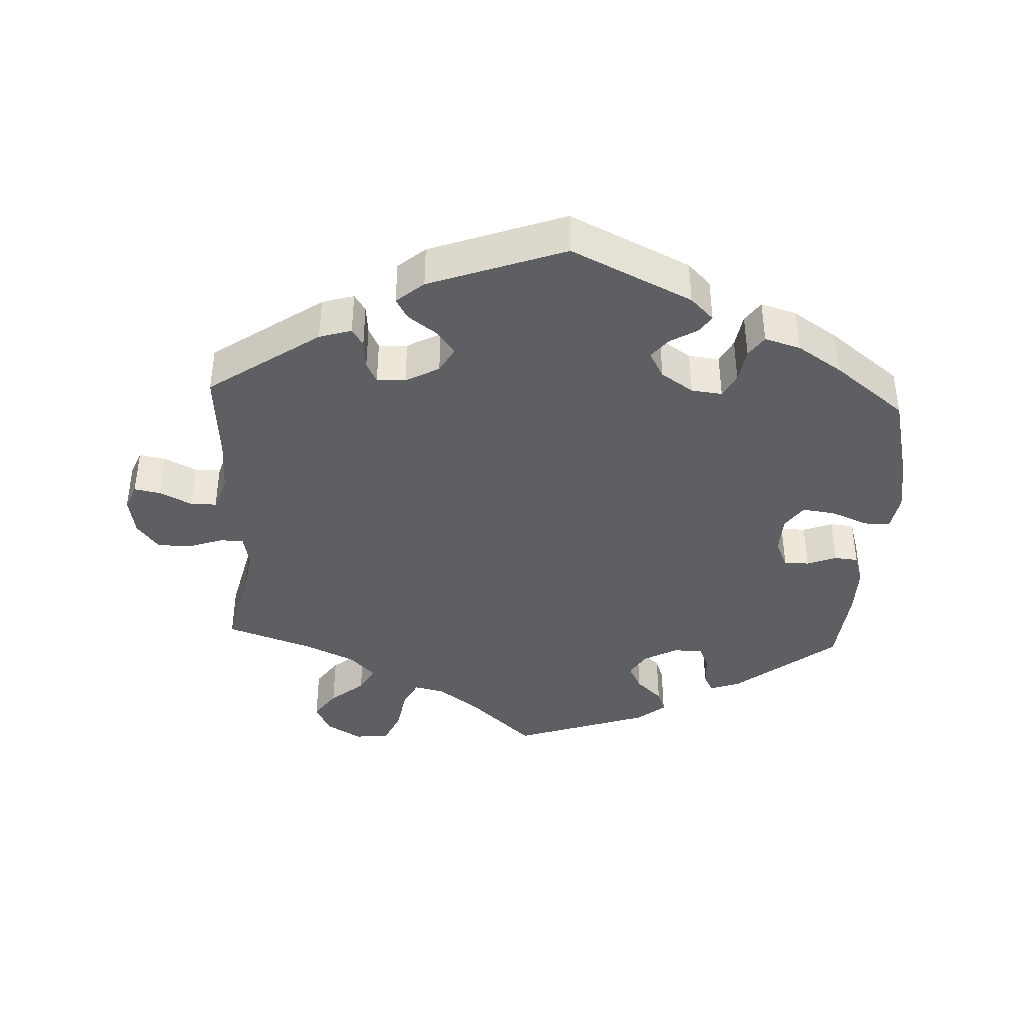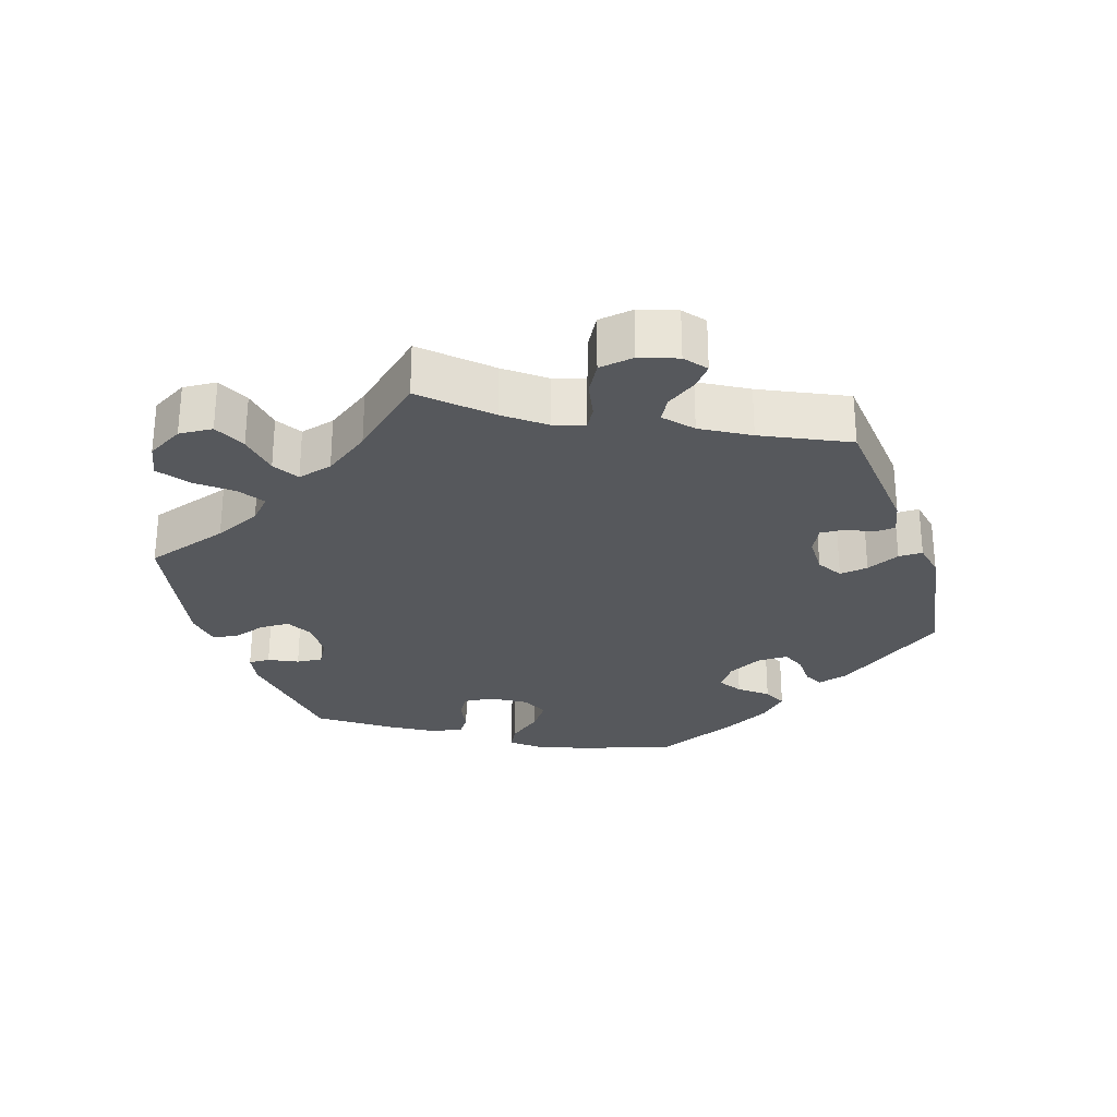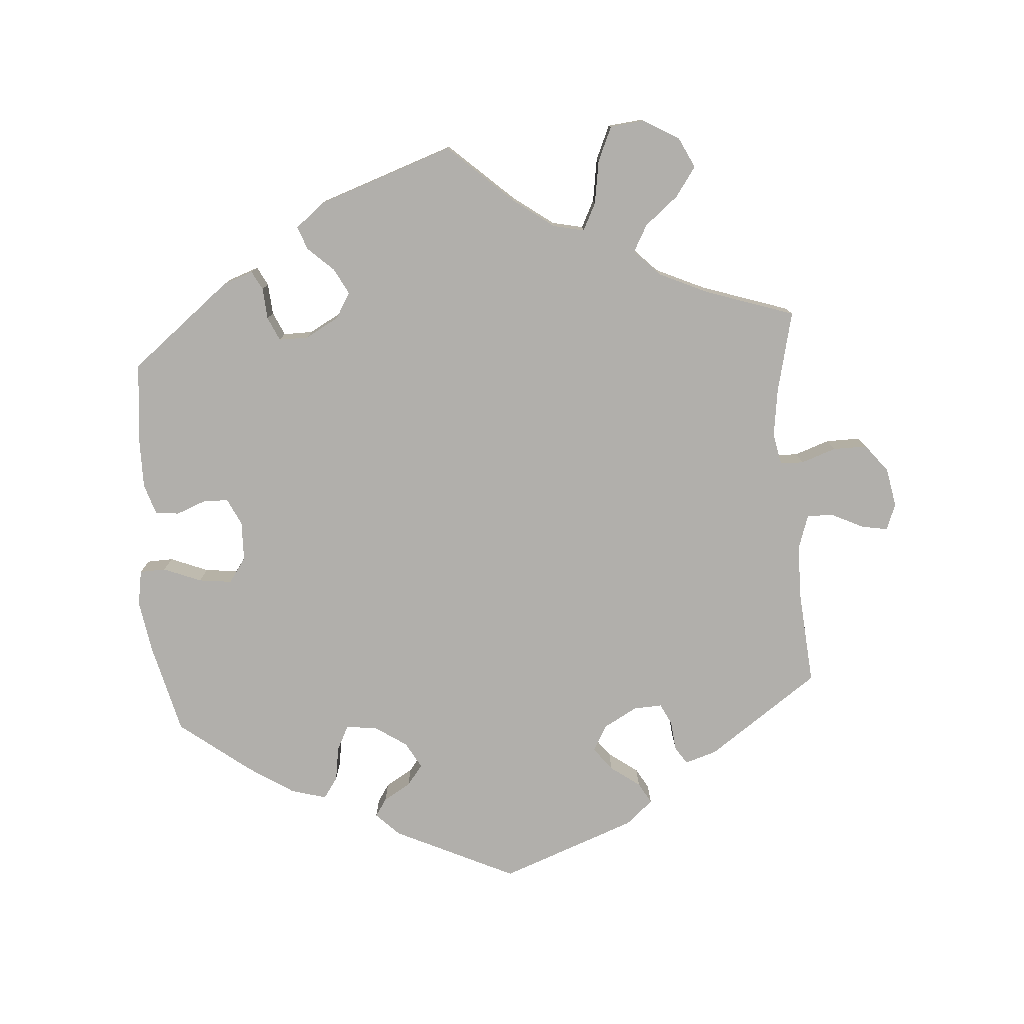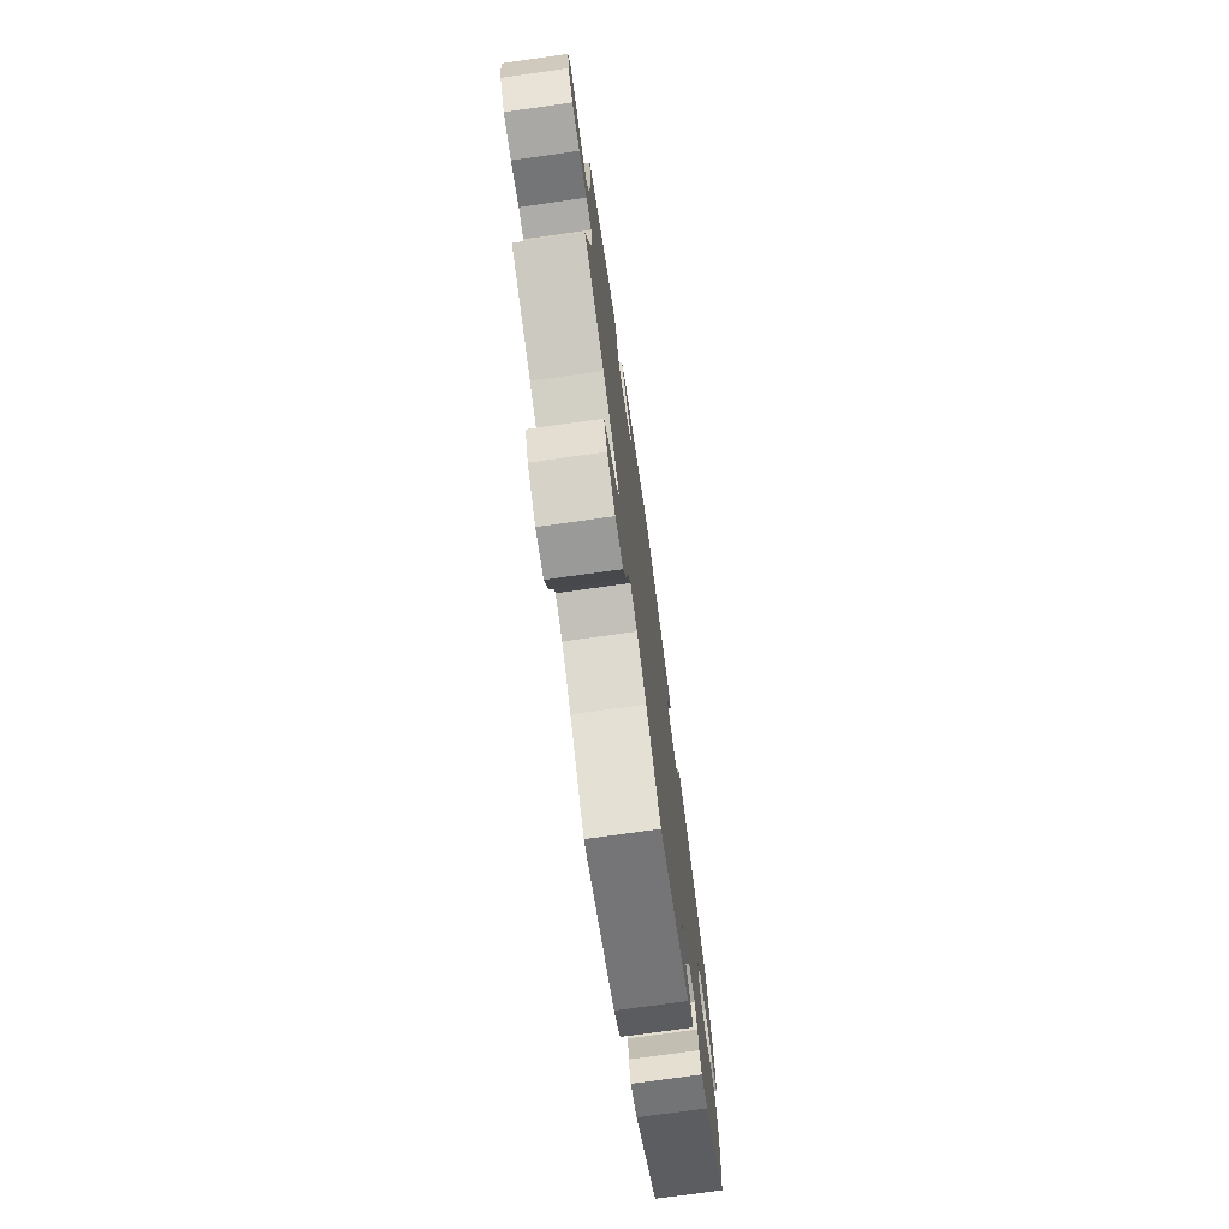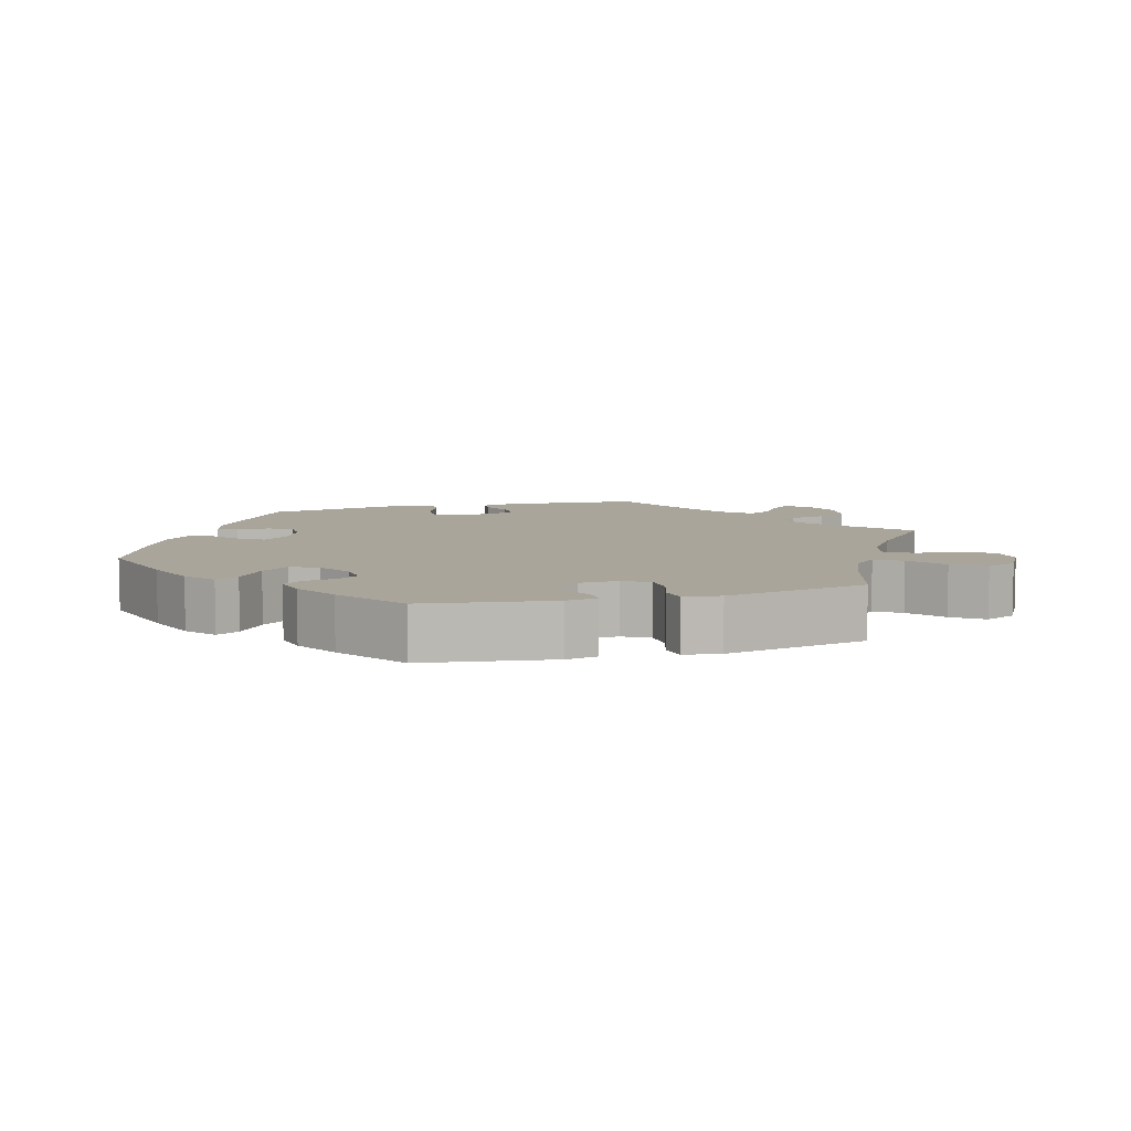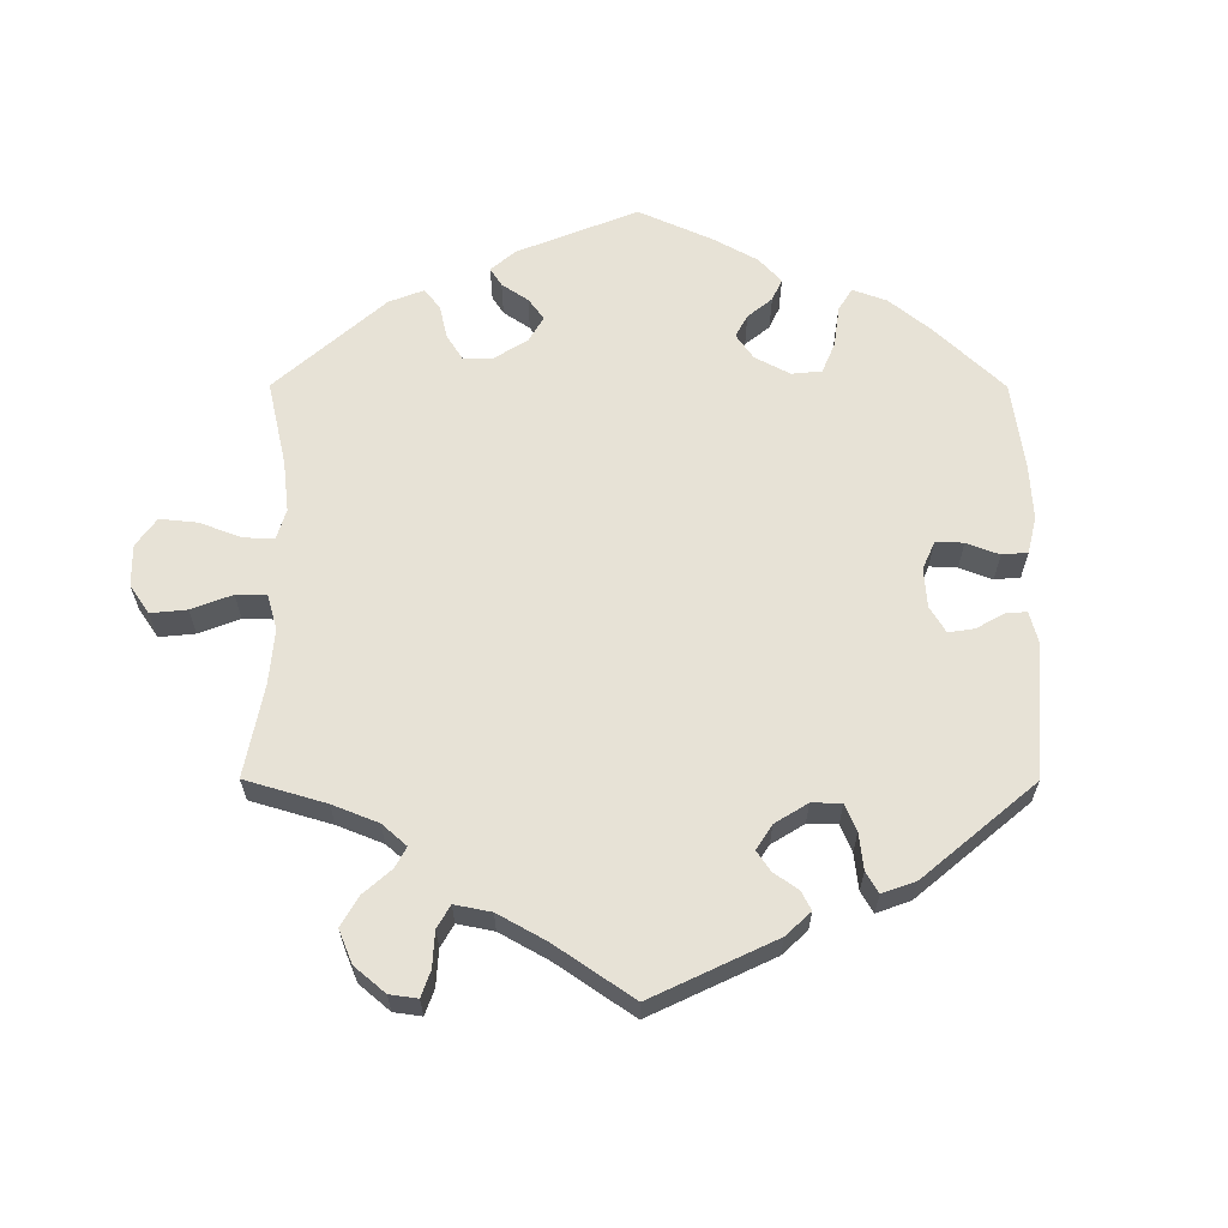
<metadata>
{"format":"obj","ext":"obj","renderer":"f3d","projection":"perspective","resolution":1024,"background":"white","views":[{"elev":-40.3,"azim":-2.8,"up":"+Y"},{"elev":-28.2,"azim":-101.7,"up":"+Y"},{"elev":-78.1,"azim":-175.4,"up":"+Y"},{"elev":-74.9,"azim":-82.0,"up":"+Z"},{"elev":7.7,"azim":134.3,"up":"+Y"},{"elev":63.2,"azim":-59.9,"up":"+Y"}]}
</metadata>
<code>
v -0.342 0.07 0.399
v -0.296 0.07 0.413
v -0.28 0.07 0.388
v -0.276 0.07 0.346
v -0.261 0.07 0.315
v -0.22 0.07 0.317
v -0.172 0.07 0.343
v -0.151 0.07 0.38
v -0.176 0.07 0.413
v -0.218 0.07 0.444
v -0.235 0.07 0.474
v -0.196 0.07 0.507
v -0.001 0.07 0.578
v 0.172 0.07 0.495
v 0.205 0.07 0.462
v 0.188 0.07 0.437
v 0.149 0.07 0.414
v 0.126 0.07 0.385
v 0.147 0.07 0.347
v 0.193 0.07 0.316
v 0.237 0.07 0.311
v 0.255 0.07 0.346
v 0.263 0.07 0.395
v 0.284 0.07 0.425
v 0.335 0.07 0.41
v 0.399 0.07 0.368
v 0.5 0.07 0.289
v 0.531 0.07 0.16
v 0.543 0.07 0.084
v 0.534 0.07 0.033
v 0.497 0.07 0.032
v 0.443 0.07 0.054
v 0.396 0.07 0.06
v 0.371 0.07 0.025
v 0.369 0.07 -0.031
v 0.387 0.07 -0.07
v 0.423 0.07 -0.071
v 0.465 0.07 -0.055
v 0.499 0.07 -0.058
v 0.513 0.07 -0.103
v 0.512 0.07 -0.173
v 0.5 0.07 -0.289
v 0.355 0.07 -0.403
v 0.312 0.07 -0.418
v 0.298 0.07 -0.391
v 0.295 0.07 -0.346
v 0.28 0.07 -0.312
v 0.238 0.07 -0.312
v 0.19 0.07 -0.338
v 0.168 0.07 -0.374
v 0.187 0.07 -0.411
v 0.224 0.07 -0.446
v 0.236 0.07 -0.479
v 0.195 0.07 -0.512
v 0 0.07 -0.578
v -0.092 0.07 -0.493
v -0.15 0.07 -0.45
v -0.194 0.07 -0.44
v -0.214 0.07 -0.479
v -0.224 0.07 -0.541
v -0.246 0.07 -0.59
v -0.295 0.07 -0.595
v -0.346 0.07 -0.565
v -0.367 0.07 -0.521
v -0.337 0.07 -0.479
v -0.289 0.07 -0.44
v -0.268 0.07 -0.402
v -0.304 0.07 -0.365
v -0.375 0.07 -0.332
v -0.501 0.07 -0.289
v -0.473 0.07 -0.173
v -0.463 0.07 -0.104
v -0.472 0.07 -0.059
v -0.505 0.07 -0.058
v -0.555 0.07 -0.075
v -0.604 0.07 -0.075
v -0.635 0.07 -0.035
v -0.645 0.07 0.021
v -0.63 0.07 0.058
v -0.592 0.07 0.051
v -0.546 0.07 0.028
v -0.509 0.07 0.028
v -0.492 0.07 0.078
v -0.491 0.07 0.156
v -0.501 0.07 0.289
v -0.342 0 0.399
v -0.296 0 0.413
v -0.28 0 0.388
v -0.276 0 0.346
v -0.261 0 0.315
v -0.22 0 0.317
v -0.172 0 0.343
v -0.151 0 0.38
v -0.176 0 0.413
v -0.218 0 0.444
v -0.235 0 0.474
v -0.196 0 0.507
v -0.001 0 0.578
v 0.172 0 0.495
v 0.205 0 0.462
v 0.188 0 0.437
v 0.149 0 0.414
v 0.126 0 0.385
v 0.147 0 0.347
v 0.193 0 0.316
v 0.237 0 0.311
v 0.255 0 0.346
v 0.263 0 0.395
v 0.284 0 0.425
v 0.335 0 0.41
v 0.399 0 0.368
v 0.5 0 0.289
v 0.531 0 0.16
v 0.543 0 0.084
v 0.534 0 0.033
v 0.497 0 0.032
v 0.443 0 0.054
v 0.396 0 0.06
v 0.371 0 0.025
v 0.369 0 -0.031
v 0.387 0 -0.07
v 0.423 0 -0.071
v 0.465 0 -0.055
v 0.499 0 -0.058
v 0.513 0 -0.103
v 0.512 0 -0.173
v 0.5 0 -0.289
v 0.355 0 -0.403
v 0.312 0 -0.418
v 0.298 0 -0.391
v 0.295 0 -0.346
v 0.28 0 -0.312
v 0.238 0 -0.312
v 0.19 0 -0.338
v 0.168 0 -0.374
v 0.187 0 -0.411
v 0.224 0 -0.446
v 0.236 0 -0.479
v 0.195 0 -0.512
v 0 0 -0.578
v -0.092 0 -0.493
v -0.15 0 -0.45
v -0.194 0 -0.44
v -0.214 0 -0.479
v -0.224 0 -0.541
v -0.246 0 -0.59
v -0.295 0 -0.595
v -0.346 0 -0.565
v -0.367 0 -0.521
v -0.337 0 -0.479
v -0.289 0 -0.44
v -0.268 0 -0.402
v -0.304 0 -0.365
v -0.375 0 -0.332
v -0.501 0 -0.289
v -0.473 0 -0.173
v -0.463 0 -0.104
v -0.472 0 -0.059
v -0.505 0 -0.058
v -0.555 0 -0.075
v -0.604 0 -0.075
v -0.635 0 -0.035
v -0.645 0 0.021
v -0.63 0 0.058
v -0.592 0 0.051
v -0.546 0 0.028
v -0.509 0 0.028
v -0.492 0 0.078
v -0.491 0 0.156
v -0.501 0 0.289
f 84 85 1 2
f 83 84 2 3
f 82 83 3 4
f 78 79 80 81
f 78 81 82
f 77 78 82
f 74 75 76 77
f 73 74 77 82
f 69 70 71
f 68 69 71 72
f 67 68 72 73
f 63 64 65 66
f 63 66 67
f 62 63 67
f 59 60 61 62
f 58 59 62 67
f 57 58 67 73
f 53 54 55 56
f 51 52 53 56
f 50 51 56 57
f 49 50 57 73
f 43 44 45 46
f 43 46 47
f 42 43 47
f 41 42 47 48
f 37 38 39 40
f 36 37 40 41
f 29 30 31 32
f 29 32 33
f 28 29 33
f 27 28 33
f 26 27 33 34
f 22 23 24 25
f 21 22 25 26
f 14 15 16 17
f 14 17 18
f 13 14 18
f 12 13 18 19
f 9 10 11 12
f 8 9 12 19
f 73 82 4 5
f 48 49 73 5
f 36 41 48 5
f 35 36 5 6
f 34 35 6 7
f 21 26 34
f 20 21 34 7
f 7 8 19 20
f 87 86 170 169
f 88 87 169 168
f 89 88 168 167
f 166 165 164 163
f 167 166 163
f 167 163 162
f 162 161 160 159
f 167 162 159 158
f 156 155 154
f 157 156 154 153
f 158 157 153 152
f 151 150 149 148
f 152 151 148
f 152 148 147
f 147 146 145 144
f 152 147 144 143
f 158 152 143 142
f 141 140 139 138
f 141 138 137 136
f 142 141 136 135
f 158 142 135 134
f 131 130 129 128
f 132 131 128
f 132 128 127
f 133 132 127 126
f 125 124 123 122
f 126 125 122 121
f 117 116 115 114
f 118 117 114
f 118 114 113
f 118 113 112
f 119 118 112 111
f 110 109 108 107
f 111 110 107 106
f 102 101 100 99
f 103 102 99
f 103 99 98
f 104 103 98 97
f 97 96 95 94
f 104 97 94 93
f 90 89 167 158
f 90 158 134 133
f 90 133 126 121
f 91 90 121 120
f 92 91 120 119
f 119 111 106
f 92 119 106 105
f 105 104 93 92
f 1 86 87 2
f 2 87 88 3
f 3 88 89 4
f 4 89 90 5
f 5 90 91 6
f 6 91 92 7
f 7 92 93 8
f 8 93 94 9
f 9 94 95 10
f 10 95 96 11
f 11 96 97 12
f 12 97 98 13
f 13 98 99 14
f 14 99 100 15
f 15 100 101 16
f 16 101 102 17
f 17 102 103 18
f 18 103 104 19
f 19 104 105 20
f 20 105 106 21
f 21 106 107 22
f 22 107 108 23
f 23 108 109 24
f 24 109 110 25
f 25 110 111 26
f 26 111 112 27
f 27 112 113 28
f 28 113 114 29
f 29 114 115 30
f 30 115 116 31
f 31 116 117 32
f 32 117 118 33
f 33 118 119 34
f 34 119 120 35
f 35 120 121 36
f 36 121 122 37
f 37 122 123 38
f 38 123 124 39
f 39 124 125 40
f 40 125 126 41
f 41 126 127 42
f 42 127 128 43
f 43 128 129 44
f 44 129 130 45
f 45 130 131 46
f 46 131 132 47
f 47 132 133 48
f 48 133 134 49
f 49 134 135 50
f 50 135 136 51
f 51 136 137 52
f 52 137 138 53
f 53 138 139 54
f 54 139 140 55
f 55 140 141 56
f 56 141 142 57
f 57 142 143 58
f 58 143 144 59
f 59 144 145 60
f 60 145 146 61
f 61 146 147 62
f 62 147 148 63
f 63 148 149 64
f 64 149 150 65
f 65 150 151 66
f 66 151 152 67
f 67 152 153 68
f 68 153 154 69
f 69 154 155 70
f 70 155 156 71
f 71 156 157 72
f 72 157 158 73
f 73 158 159 74
f 74 159 160 75
f 75 160 161 76
f 76 161 162 77
f 77 162 163 78
f 78 163 164 79
f 79 164 165 80
f 80 165 166 81
f 81 166 167 82
f 82 167 168 83
f 83 168 169 84
f 84 169 170 85
f 85 170 86 1

</code>
